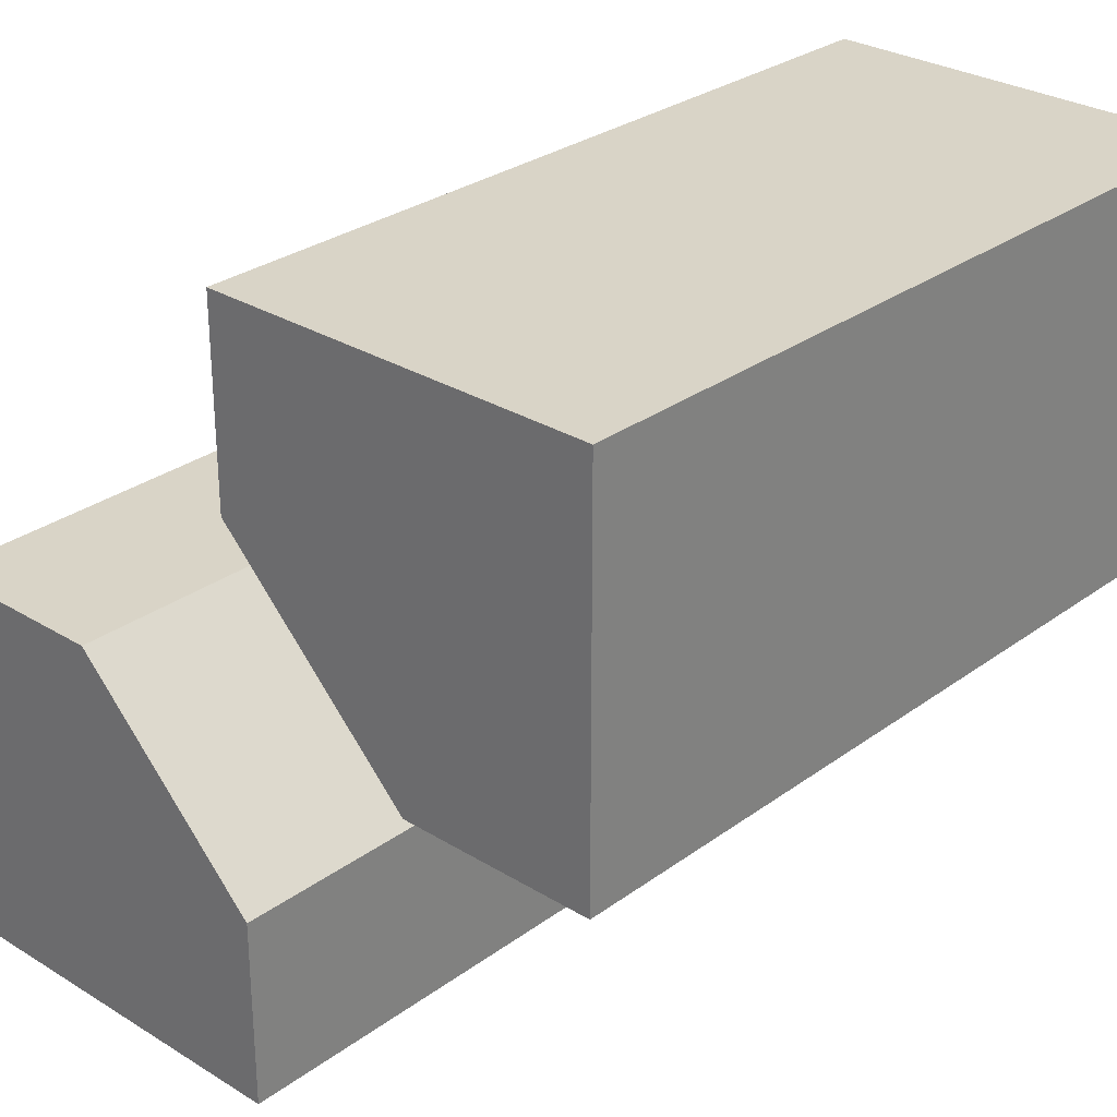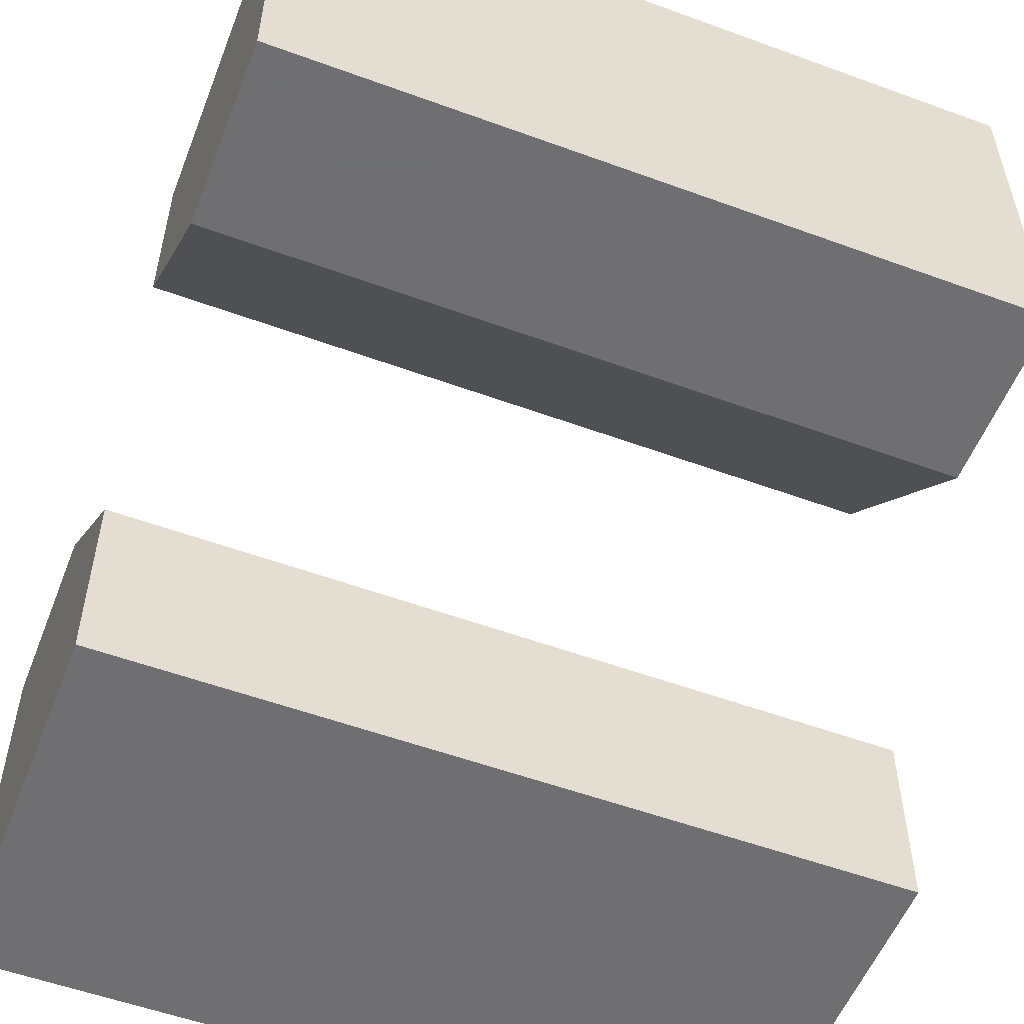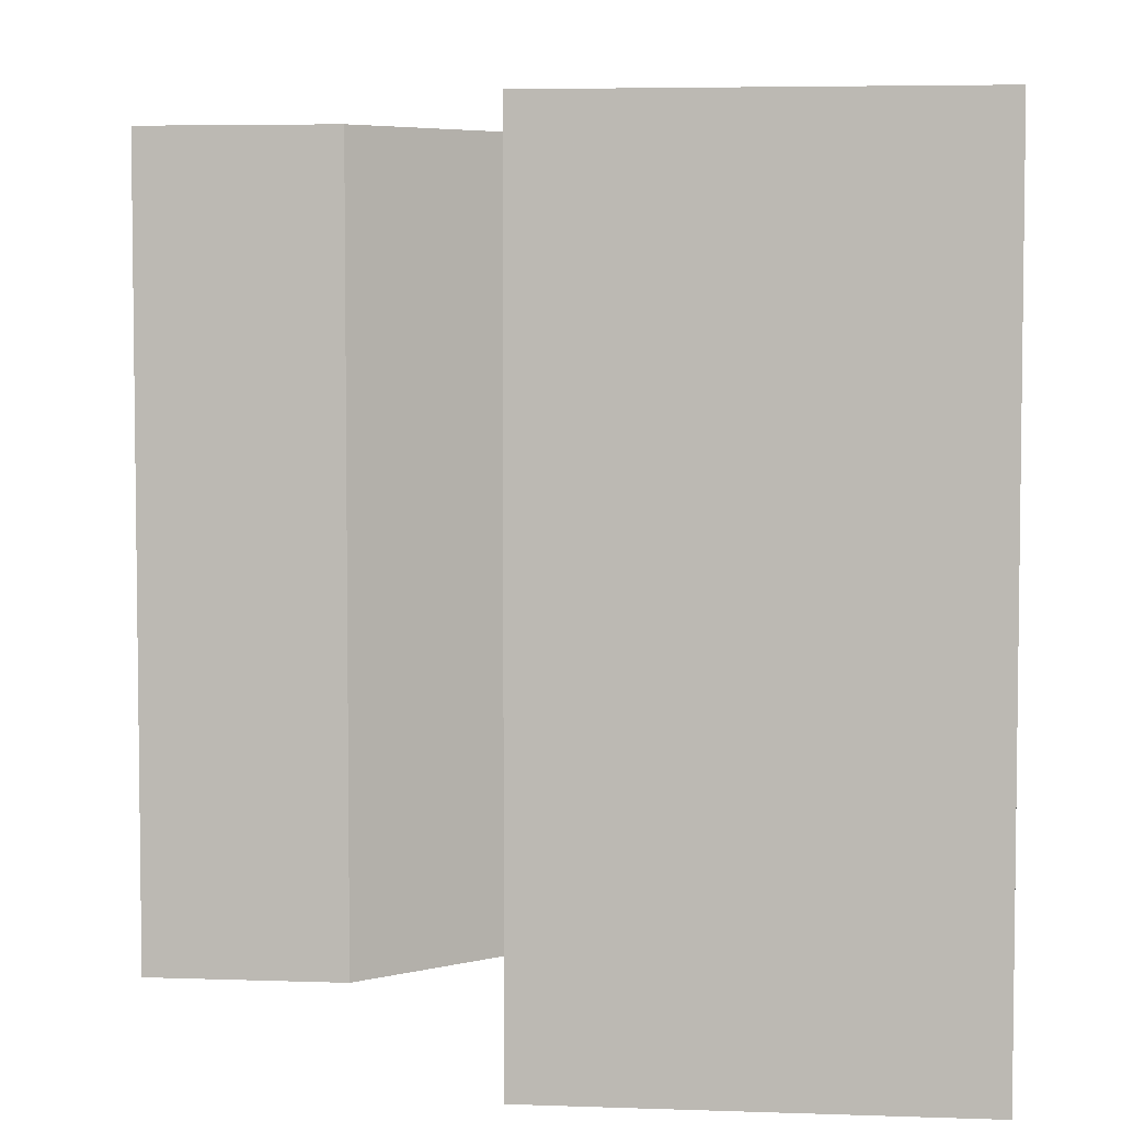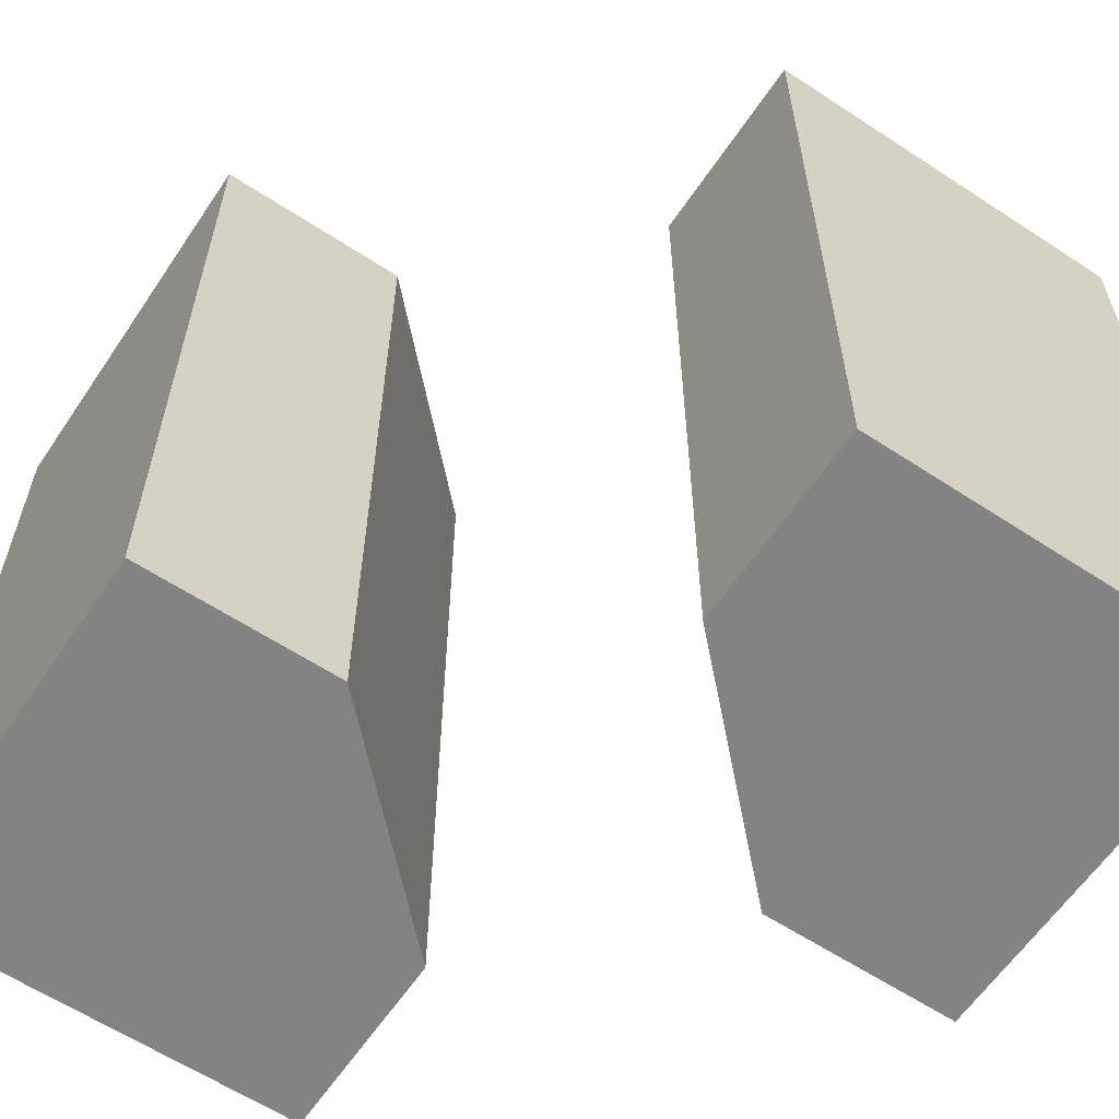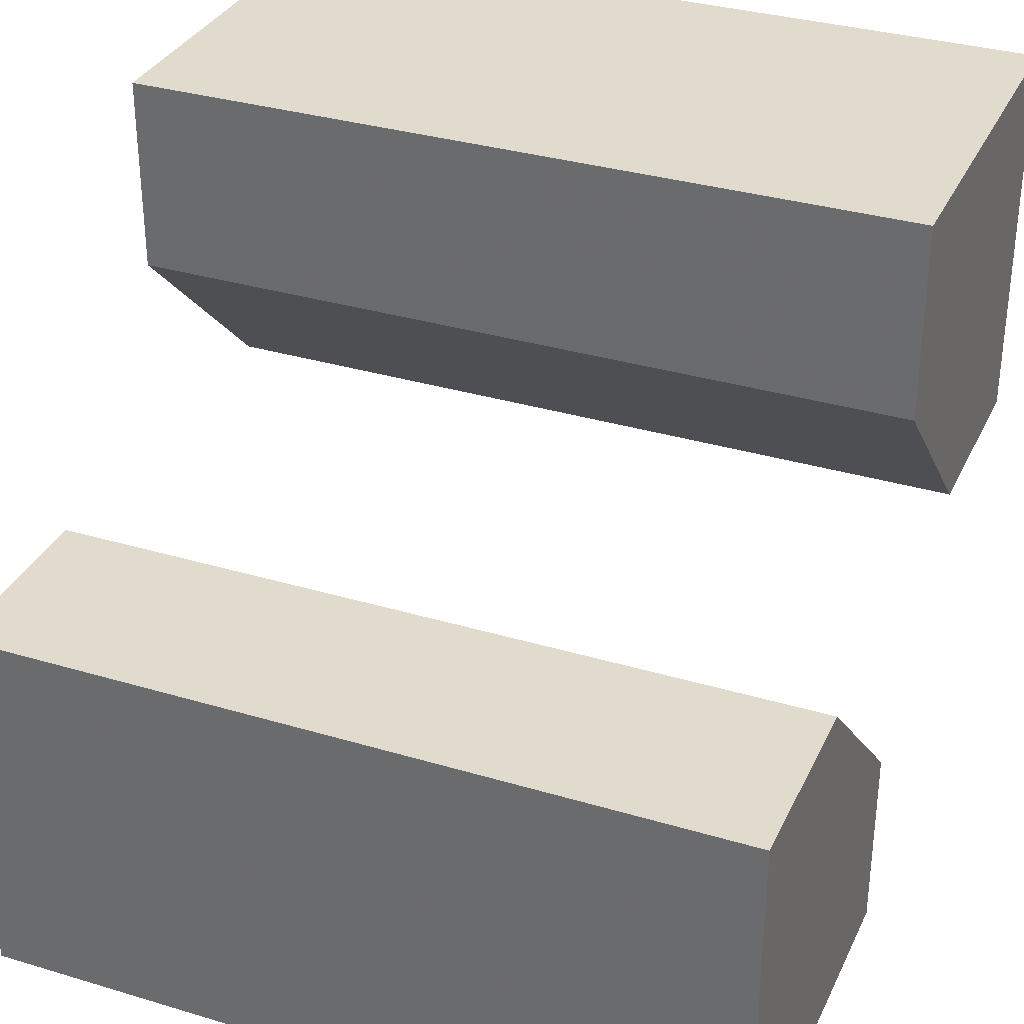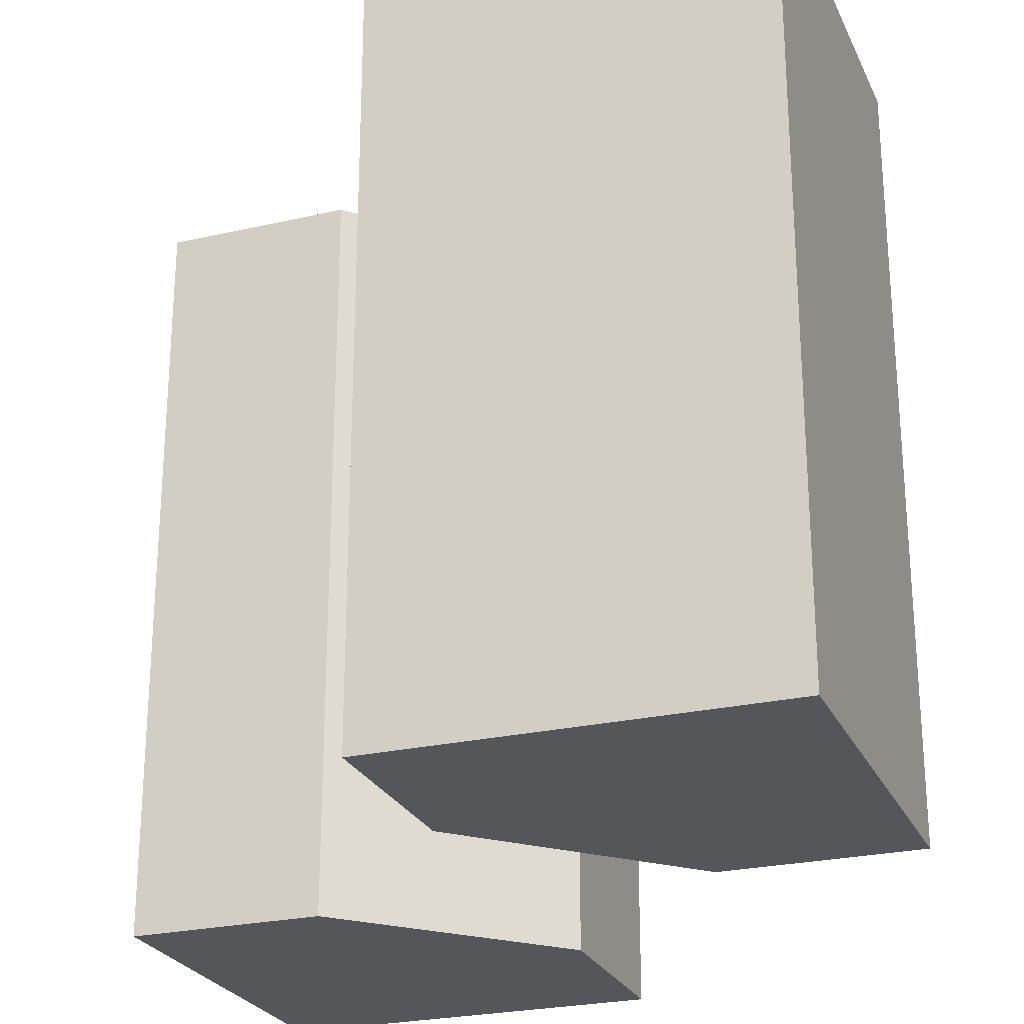
<metadata>
{"format":"obj","ext":"obj","renderer":"f3d","projection":"perspective","resolution":1024,"background":"white","views":[{"elev":28.8,"azim":42.6,"up":"+Y"},{"elev":-54.7,"azim":68.8,"up":"+Y"},{"elev":4.9,"azim":-83.5,"up":"+Z"},{"elev":-61.1,"azim":56.2,"up":"+Z"},{"elev":33.2,"azim":-67.6,"up":"+Y"},{"elev":-25.4,"azim":-69.7,"up":"+Z"}]}
</metadata>
<code>
g
v 0 -0.25 0.25
v -0.25 0 0.25
v 0 -0.25 -0.25
v -0.25 0 -0.25
v 0 -0.25 0.5
v -0.125 -0.125 0.5
v -0.25 0 0.5
v -0.125 -0.125 -0.5
v 0 -0.25 -0.5
v -0.25 0 -0.5
v -0.5 0 0.5
v -0.5 0 0.25
v -0.5 0 -0.25
v 0 -0.5 0.25
v 0 -0.5 0.5
v 0 -0.5 -0.25
v -0.5 0 -0.5
v 0 -0.5 -0.5
v 0.5 0.5 -0.5
v 0 0.5 -0.5
v 0 0.25 -0.5
v 0.25 0 -0.5
v 0.5 0 -0.5
v 0.5 0 0.25
v 0.5 0 0.5
v 0.5 0.5 0.5
v 0.5 0 -0.25
v 0 0.25 0.5
v 0 0.5 0.5
v 0.25 0 0.5
v 0 0.5 0.25
v 0 0.5 -0.25
v -0.5 -0.5 -0.5
v -0.5 -0.5 0.5
v 0.25 0 0.25
v 0.25 0 -0.25
v 0 0.25 -0.25
v 0 0.25 0.25
g tile_153
f 1 3 2
f 2 3 4
f 5 1 6
f 1 7 6
f 4 9 8
f 4 8 10
f 7 12 11
f 13 2 4
f 5 14 1
f 3 14 16
f 4 17 13
f 3 18 9
f 21 23 22
f 26 23 19
f 26 30 25
f 32 19 20
f 8 17 10
f 6 15 5
f 34 17 33
f 33 15 34
f 35 37 36
f 35 25 30
f 27 35 36
f 35 28 38
f 38 29 31
f 38 32 37
f 22 27 36
f 21 36 37
f 37 20 21
f 20 37 32
f 36 21 22
f 27 22 23
f 32 38 31
f 29 38 28
f 28 35 30
f 35 27 24
f 25 35 24
f 37 35 38
f 16 14 18
f 18 14 33
f 33 14 15
f 12 13 11
f 11 13 34
f 34 13 17
f 11 34 7
f 7 34 6
f 6 34 15
f 18 33 9
f 9 33 8
f 8 33 17
f 29 26 31
f 31 26 32
f 32 26 19
f 28 30 29
f 29 30 26
f 24 27 25
f 25 27 26
f 26 27 23
f 19 23 20
f 20 23 21
f 18 3 16
f 17 4 10
f 14 3 1
f 14 5 15
f 2 13 12
f 12 7 2
f 9 4 3
f 7 1 2

</code>
